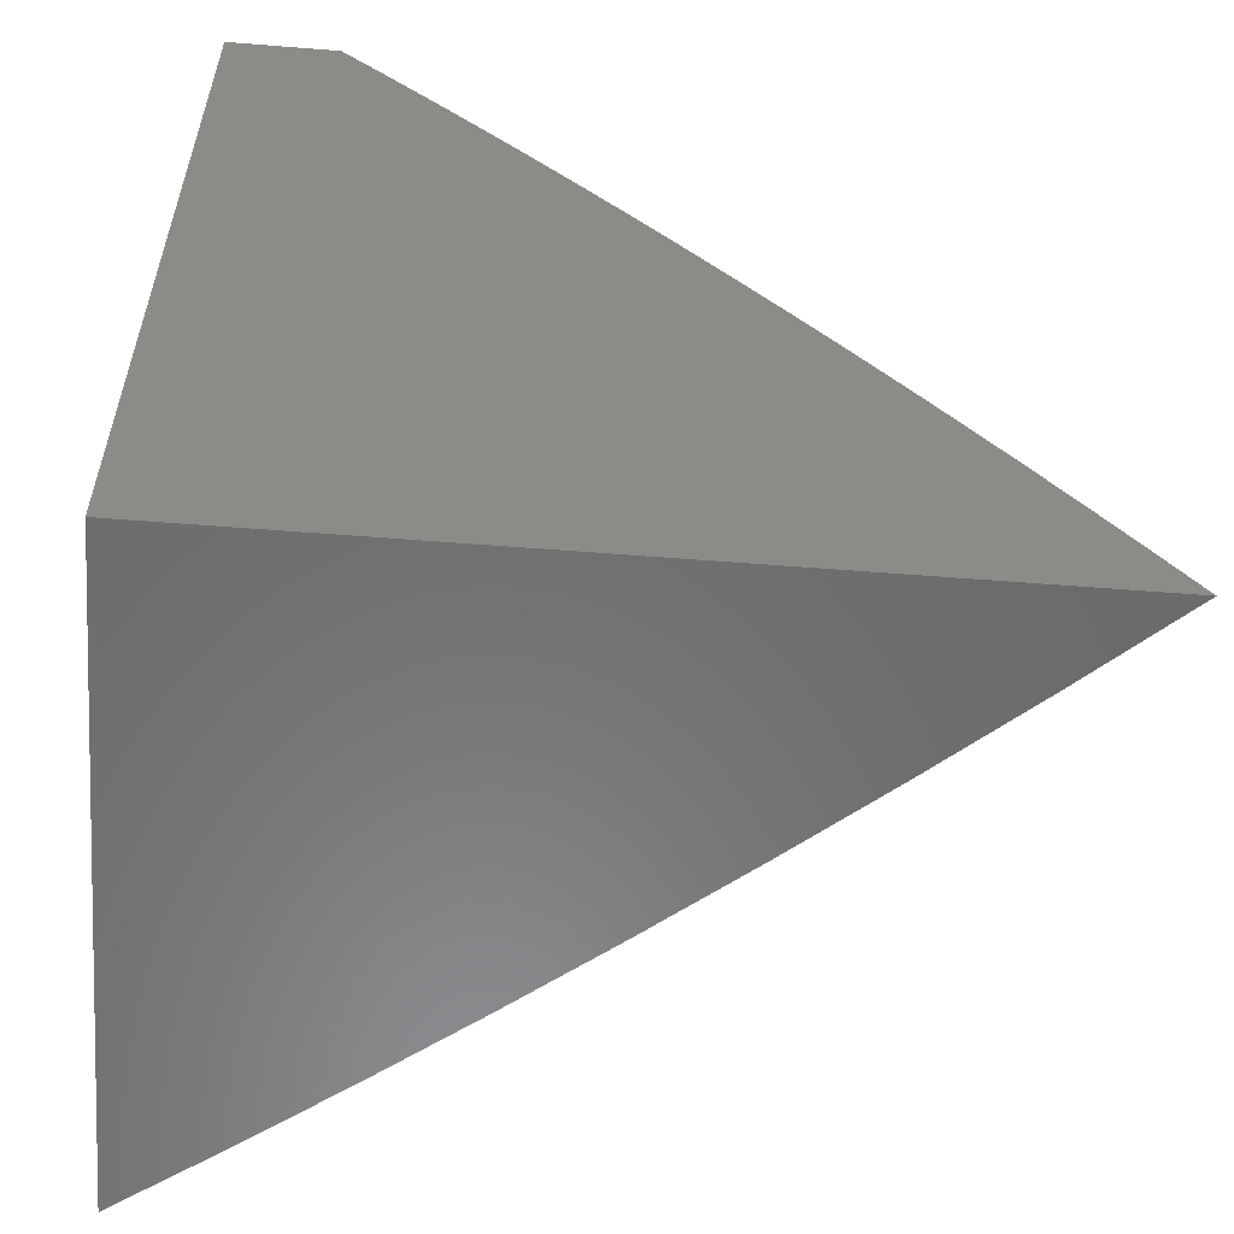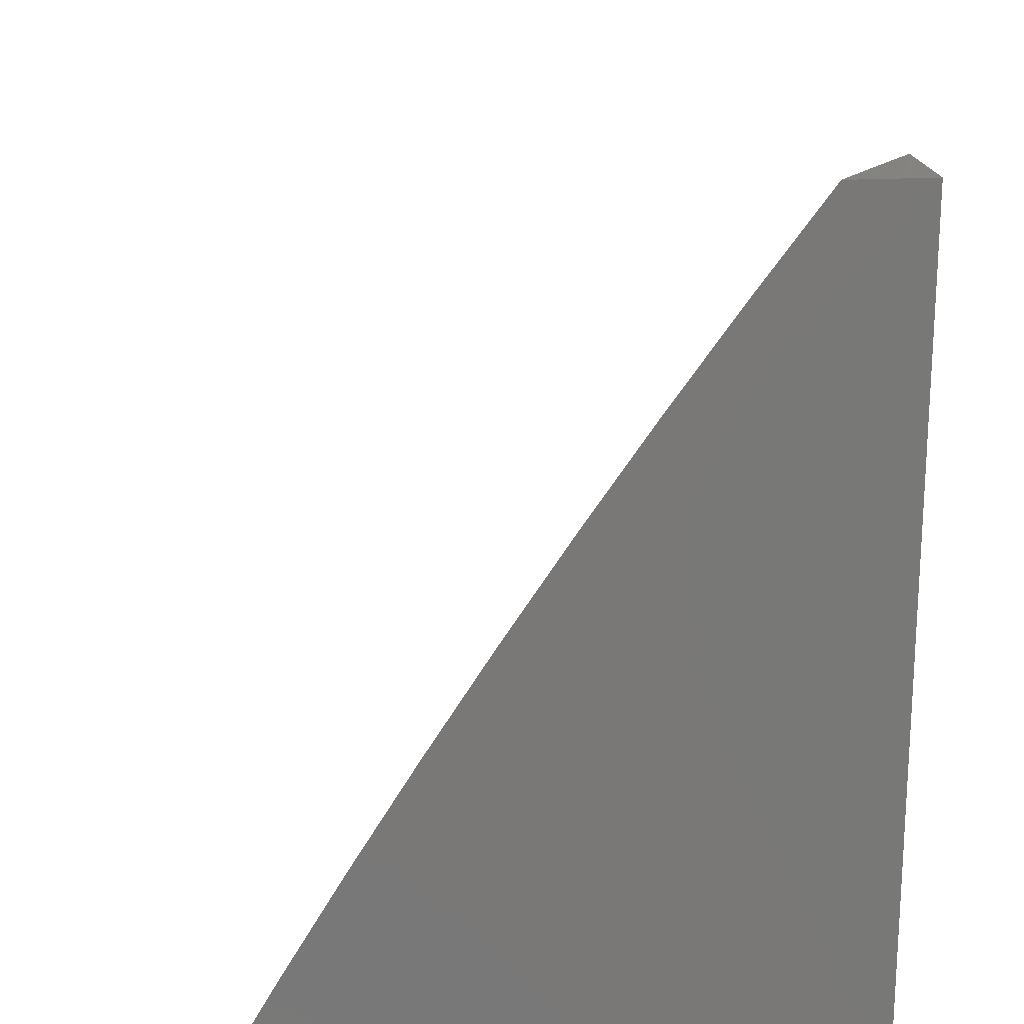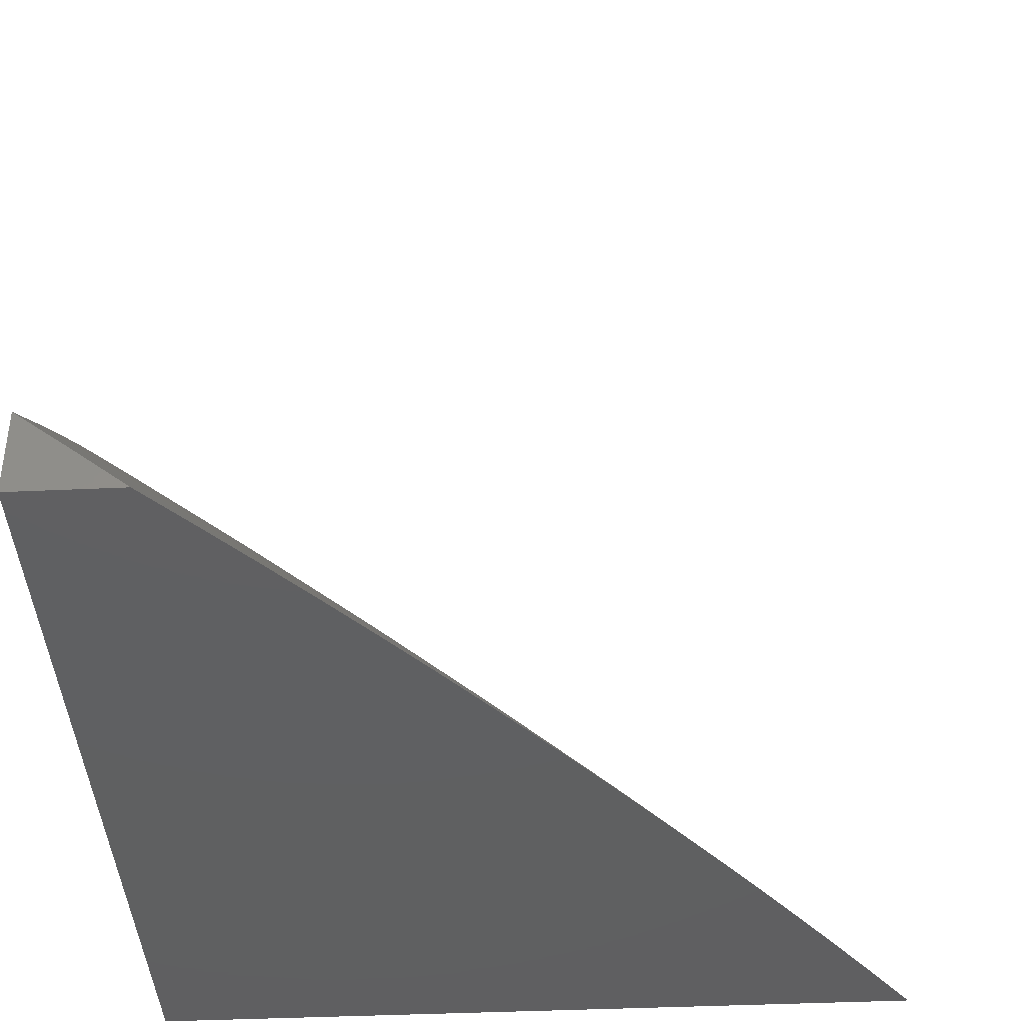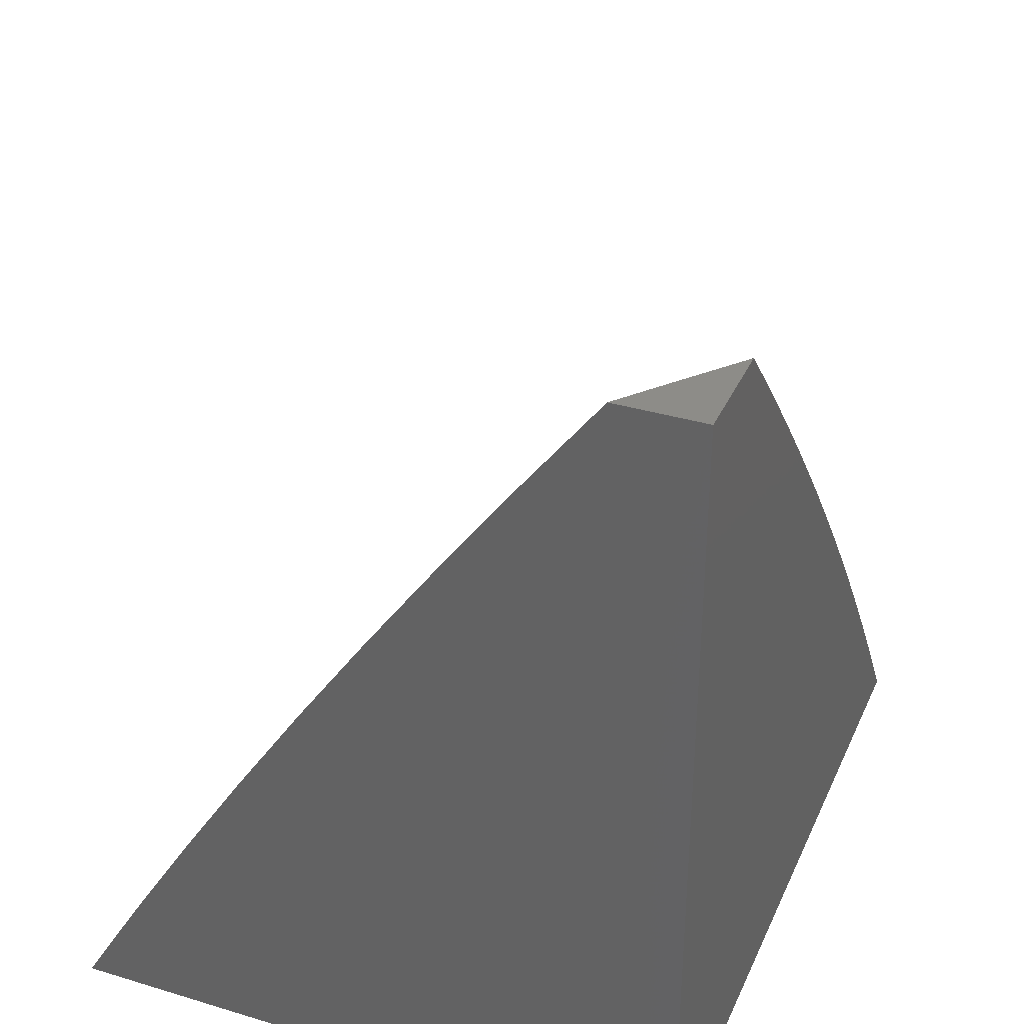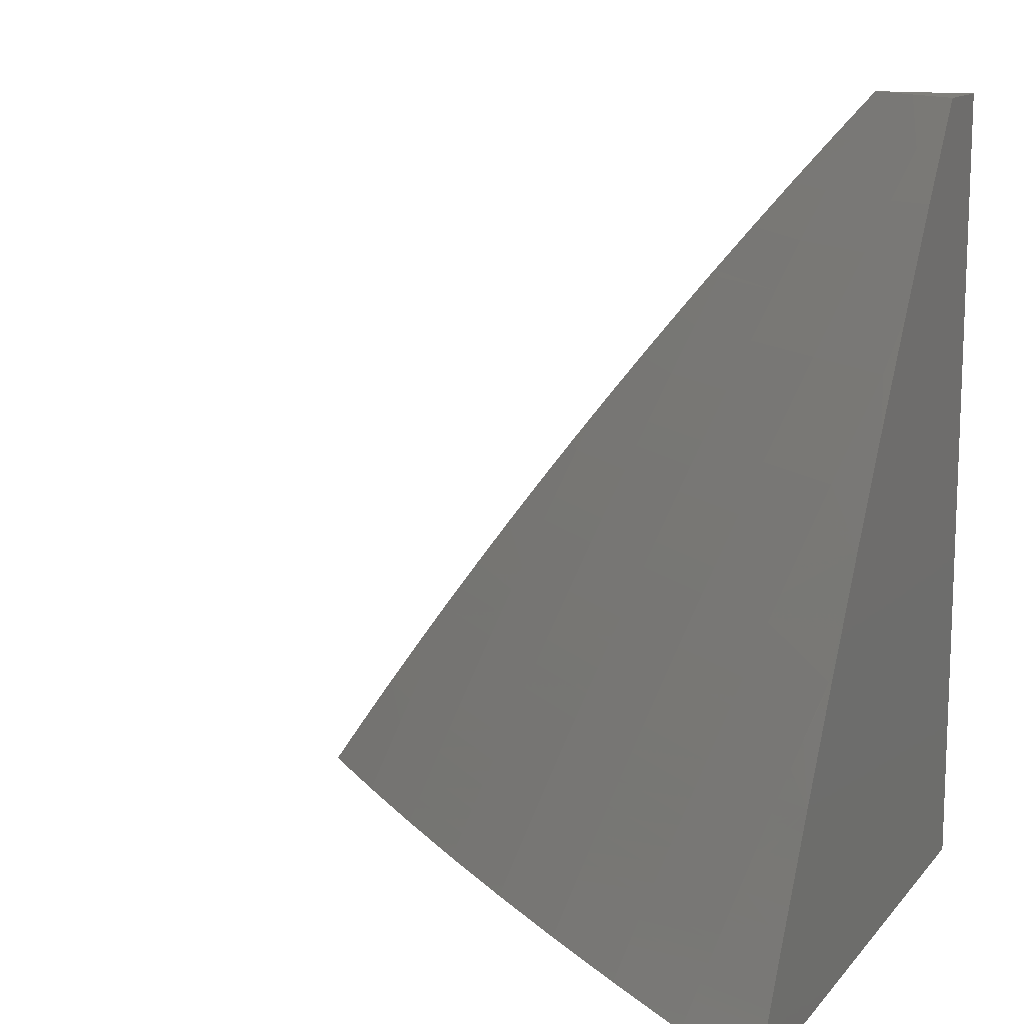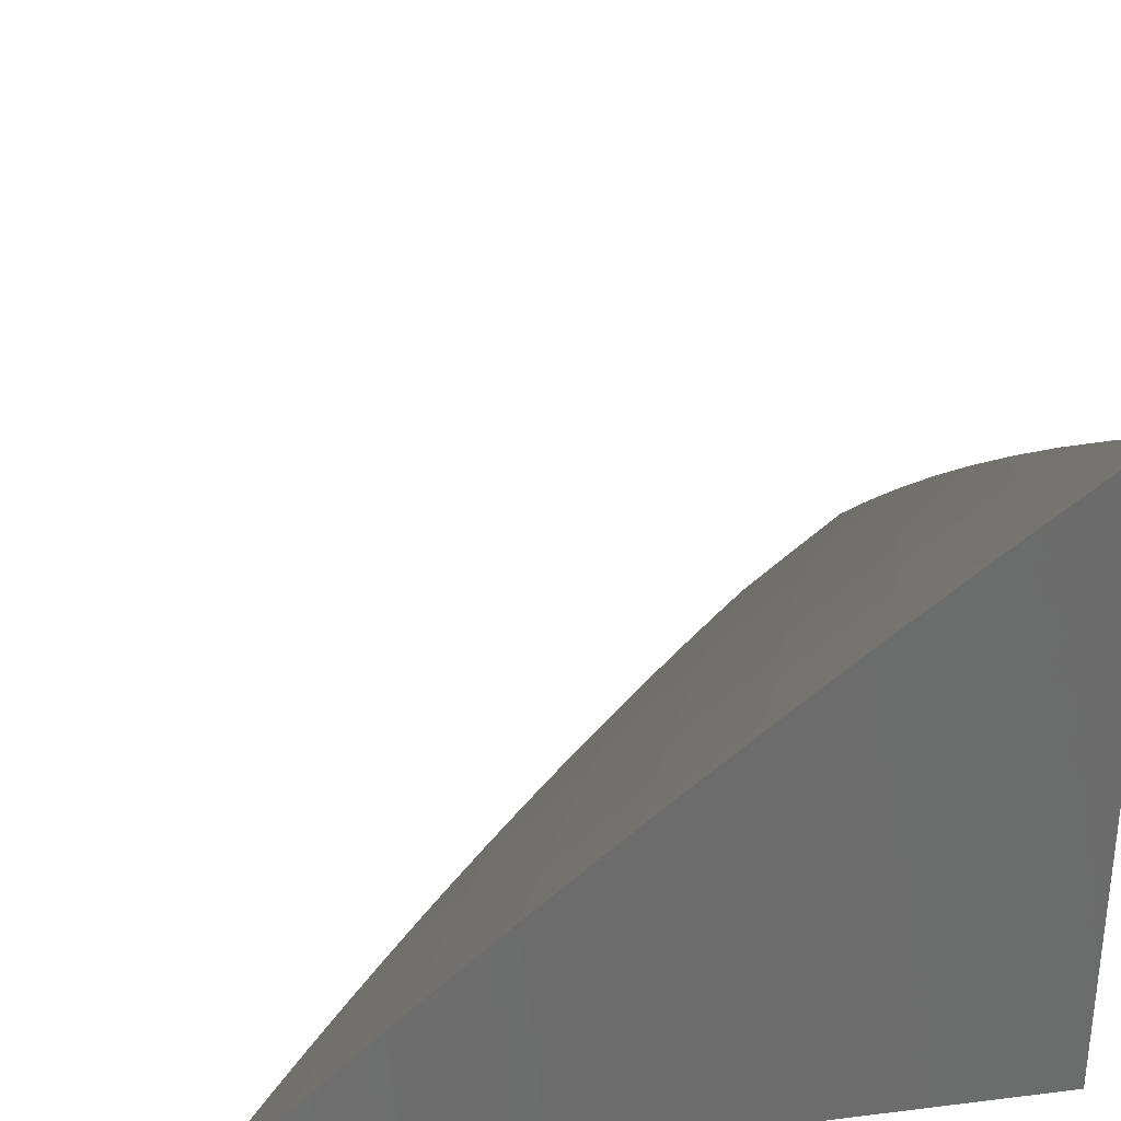
<metadata>
{"format":"stl","ext":"stl","renderer":"f3d","projection":"perspective","resolution":1024,"background":"white","views":[{"elev":-57.0,"azim":-4.7,"up":"+Z"},{"elev":19.2,"azim":-96.4,"up":"+Z"},{"elev":-40.8,"azim":3.2,"up":"+Y"},{"elev":35.2,"azim":-68.2,"up":"+Z"},{"elev":12.9,"azim":-155.6,"up":"+Z"},{"elev":31.6,"azim":170.1,"up":"+Y"}]}
</metadata>
<code>
# stl→obj: 163 verts, 322 faces
v 6.874 7 5.066
v 6.919 7 5
v 6.799 7.091 5.032
v 6.809 7.102 5
v 6.698 7.202 5
v 6.688 7.191 5.032
v 6.585 7.301 5
v 6.575 7.29 5.032
v 6.471 7.398 5
v 6.461 7.387 5.032
v 6.356 7.493 5
v 6.346 7.482 5.032
v 6.238 7.587 5
v 6.229 7.575 5.032
v 6.12 7.678 5
v 6.111 7.667 5.032
v 6 7.768 5
v 6 7.692 5.129
v 6 7.614 5.258
v 6.073 7.619 5.159
v 6.082 7.631 5.127
v 6.092 7.643 5.095
v 6.2 7.54 5.127
v 6.21 7.552 5.095
v 6.317 7.447 5.127
v 6.326 7.459 5.095
v 6.432 7.353 5.127
v 6.442 7.364 5.095
v 6.545 7.256 5.127
v 6.555 7.268 5.095
v 6.657 7.158 5.127
v 6.668 7.169 5.095
v 6.768 7.059 5.127
v 6.778 7.07 5.095
v 6.828 7 5.131
v 6 7.534 5.385
v 6.024 7.559 5.317
v 6.034 7.571 5.285
v 6.044 7.583 5.254
v 6.151 7.48 5.285
v 6.161 7.493 5.254
v 6.267 7.388 5.285
v 6.277 7.4 5.254
v 6.381 7.294 5.285
v 6.391 7.306 5.254
v 6.493 7.199 5.285
v 6.504 7.211 5.254
v 6.604 7.102 5.285
v 6.615 7.113 5.254
v 6.714 7.003 5.285
v 6.725 7.014 5.254
v 6.735 7 5.261
v 6.736 7.025 5.222
v 6.782 7 5.196
v 6.746 7.036 5.19
v 6.757 7.048 5.159
v 6.647 7.147 5.159
v 6 7.452 5.51
v 6.004 7.534 5.38
v 6.014 7.546 5.348
v 6.131 7.456 5.348
v 6.141 7.468 5.317
v 6.246 7.364 5.348
v 6.256 7.376 5.317
v 6.36 7.271 5.348
v 6.37 7.283 5.317
v 6.472 7.175 5.348
v 6.483 7.187 5.317
v 6.583 7.078 5.348
v 6.594 7.09 5.317
v 6.687 7 5.325
v 6 7.368 5.635
v 6.058 7.368 5.568
v 6.069 7.381 5.536
v 6.079 7.394 5.505
v 6.183 7.29 5.536
v 6.194 7.302 5.505
v 6.295 7.197 5.536
v 6.306 7.21 5.505
v 6.407 7.103 5.536
v 6.418 7.115 5.505
v 6.516 7.007 5.536
v 6.528 7.019 5.505
v 6.541 7 5.515
v 6.539 7.031 5.474
v 6.591 7 5.452
v 6.55 7.043 5.442
v 6.561 7.055 5.411
v 6.45 7.152 5.411
v 6.461 7.163 5.38
v 6.349 7.259 5.38
v 6 7.282 5.758
v 6.016 7.316 5.692
v 6.037 7.342 5.63
v 6.15 7.252 5.63
v 6.172 7.277 5.568
v 6.262 7.16 5.63
v 6.285 7.185 5.568
v 6.373 7.066 5.63
v 6.395 7.091 5.568
v 6.492 7 5.577
v 6 7.194 5.88
v 6.084 7.173 5.816
v 6.106 7.2 5.754
v 6.129 7.226 5.692
v 6.217 7.108 5.754
v 6.24 7.134 5.692
v 6.327 7.015 5.754
v 6.35 7.041 5.692
v 6.39 7 5.7
v 6.441 7 5.639
v 6 7.104 6
v 6.038 7.119 5.939
v 6.061 7.147 5.877
v 6.171 7.056 5.877
v 6.195 7.082 5.816
v 6.287 7 5.822
v 6.339 7 5.761
v 6.064 7.052 6
v 6.148 7.029 5.939
v 6.127 7 6
v 6.181 7 5.941
v 6.234 7 5.882
v 6.639 7 5.389
v 6.572 7.067 5.38
v 6.789 7.08 5.064
v 6.678 7.181 5.064
v 6.636 7.136 5.19
v 6.535 7.245 5.159
v 6.626 7.125 5.222
v 6.525 7.234 5.19
v 6.422 7.341 5.159
v 6.565 7.279 5.064
v 6.452 7.376 5.064
v 6.336 7.47 5.064
v 6.219 7.564 5.064
v 6.101 7.655 5.064
v 6.514 7.222 5.222
v 6.401 7.318 5.222
v 6.287 7.412 5.222
v 6.171 7.505 5.222
v 6.054 7.595 5.222
v 6.44 7.14 5.442
v 6.339 7.246 5.411
v 6.236 7.352 5.38
v 6.429 7.127 5.474
v 6.328 7.234 5.442
v 6.225 7.34 5.411
v 6.121 7.444 5.38
v 6.411 7.33 5.19
v 6.307 7.436 5.159
v 6.317 7.222 5.474
v 6.204 7.315 5.474
v 6.09 7.406 5.474
v 6.297 7.424 5.19
v 6.181 7.517 5.19
v 6.063 7.607 5.19
v 6.215 7.327 5.442
v 6.11 7.431 5.411
v 6.191 7.528 5.159
v 6.1 7.419 5.442
v 6 7 6
v 6 7 5
f 1 2 3
f 3 2 4
f 3 4 5
f 3 5 6
f 6 5 7
f 6 7 8
f 8 7 9
f 8 9 10
f 10 9 11
f 10 11 12
f 12 11 13
f 12 13 14
f 14 13 15
f 14 15 16
f 16 15 17
f 16 17 18
f 19 20 18
f 18 20 21
f 18 21 22
f 22 21 23
f 22 23 24
f 24 23 25
f 24 25 26
f 26 25 27
f 26 27 28
f 28 27 29
f 28 29 30
f 30 29 31
f 30 31 32
f 32 31 33
f 32 33 34
f 34 33 35
f 34 35 1
f 36 37 19
f 19 37 38
f 19 38 39
f 39 38 40
f 39 40 41
f 41 40 42
f 41 42 43
f 43 42 44
f 43 44 45
f 45 44 46
f 45 46 47
f 47 46 48
f 47 48 49
f 49 48 50
f 49 50 51
f 51 50 52
f 51 52 53
f 53 52 54
f 53 54 55
f 55 54 56
f 55 56 57
f 57 56 31
f 57 31 29
f 58 59 36
f 36 59 60
f 36 60 37
f 37 60 61
f 37 61 62
f 62 61 63
f 62 63 64
f 64 63 65
f 64 65 66
f 66 65 67
f 66 67 68
f 68 67 69
f 68 69 70
f 70 69 71
f 70 71 50
f 50 71 52
f 72 73 58
f 58 73 74
f 58 74 75
f 75 74 76
f 75 76 77
f 77 76 78
f 77 78 79
f 79 78 80
f 79 80 81
f 81 80 82
f 81 82 83
f 83 82 84
f 83 84 85
f 85 84 86
f 85 86 87
f 87 86 88
f 87 88 89
f 89 88 90
f 89 90 91
f 91 90 65
f 91 65 63
f 92 93 72
f 72 93 94
f 72 94 73
f 73 94 95
f 73 95 96
f 96 95 97
f 96 97 98
f 98 97 99
f 98 99 100
f 100 99 101
f 100 101 82
f 82 101 84
f 102 103 92
f 92 103 104
f 92 104 105
f 105 104 106
f 105 106 107
f 107 106 108
f 107 108 109
f 109 108 110
f 109 110 111
f 112 113 102
f 102 113 114
f 102 114 103
f 103 114 115
f 103 115 116
f 116 115 117
f 116 117 118
f 112 119 113
f 113 119 120
f 113 120 114
f 114 120 115
f 119 121 120
f 120 121 122
f 120 122 123
f 120 123 115
f 115 123 117
f 110 108 118
f 118 108 106
f 118 106 116
f 116 106 104
f 116 104 103
f 109 111 99
f 99 111 101
f 86 124 88
f 88 124 125
f 88 125 90
f 90 125 67
f 90 67 65
f 125 124 69
f 69 124 71
f 54 35 56
f 56 35 33
f 56 33 31
f 34 1 126
f 126 1 3
f 126 3 6
f 34 126 127
f 127 126 6
f 127 6 8
f 53 55 128
f 128 55 57
f 128 57 129
f 129 57 29
f 129 29 27
f 51 53 130
f 130 53 128
f 130 128 131
f 131 128 129
f 131 129 132
f 132 129 27
f 132 27 25
f 34 127 32
f 32 127 133
f 32 133 30
f 30 133 134
f 30 134 28
f 28 134 135
f 28 135 26
f 26 135 136
f 26 136 24
f 24 136 137
f 24 137 22
f 22 137 18
f 133 127 8
f 51 130 49
f 49 130 138
f 49 138 47
f 47 138 139
f 47 139 45
f 45 139 140
f 45 140 43
f 43 140 141
f 43 141 41
f 41 141 142
f 41 142 39
f 39 142 19
f 138 130 131
f 70 50 48
f 68 70 46
f 46 70 48
f 67 125 69
f 85 87 143
f 143 87 89
f 143 89 144
f 144 89 91
f 144 91 145
f 145 91 63
f 145 63 61
f 83 85 146
f 146 85 143
f 146 143 147
f 147 143 144
f 147 144 148
f 148 144 145
f 148 145 149
f 149 145 61
f 149 61 60
f 134 133 10
f 10 133 8
f 138 131 150
f 150 131 132
f 150 132 151
f 151 132 25
f 151 25 23
f 66 68 44
f 44 68 46
f 83 146 81
f 81 146 152
f 81 152 79
f 79 152 153
f 79 153 77
f 77 153 154
f 77 154 75
f 75 154 58
f 152 146 147
f 100 82 80
f 98 100 78
f 78 100 80
f 107 109 97
f 97 109 99
f 135 134 12
f 12 134 10
f 138 150 139
f 139 150 155
f 139 155 140
f 140 155 156
f 140 156 141
f 141 156 157
f 141 157 142
f 142 157 19
f 155 150 151
f 64 66 42
f 42 66 44
f 152 147 158
f 158 147 148
f 158 148 159
f 159 148 149
f 159 149 59
f 59 149 60
f 96 98 76
f 76 98 78
f 105 107 95
f 95 107 97
f 136 135 14
f 14 135 12
f 155 151 160
f 160 151 23
f 160 23 21
f 62 64 40
f 40 64 42
f 152 158 153
f 153 158 161
f 153 161 154
f 154 161 58
f 161 158 159
f 73 96 74
f 74 96 76
f 95 94 105
f 105 94 93
f 105 93 92
f 137 136 16
f 16 136 14
f 155 160 156
f 156 160 20
f 156 20 157
f 157 20 19
f 20 160 21
f 37 62 38
f 38 62 40
f 58 161 159
f 58 159 59
f 18 137 16
f 112 102 162
f 162 102 163
f 163 102 92
f 163 92 72
f 72 58 163
f 163 58 36
f 163 36 19
f 19 18 163
f 163 18 17
f 17 15 163
f 163 15 13
f 163 13 11
f 11 9 163
f 163 9 7
f 163 7 5
f 5 4 163
f 163 4 2
f 121 119 162
f 162 119 112
f 2 1 163
f 163 1 35
f 163 35 54
f 54 52 163
f 163 52 71
f 163 71 124
f 124 86 163
f 163 86 84
f 163 84 101
f 101 111 163
f 163 111 110
f 163 110 118
f 118 117 163
f 163 117 123
f 163 123 162
f 162 123 122
f 162 122 121

</code>
